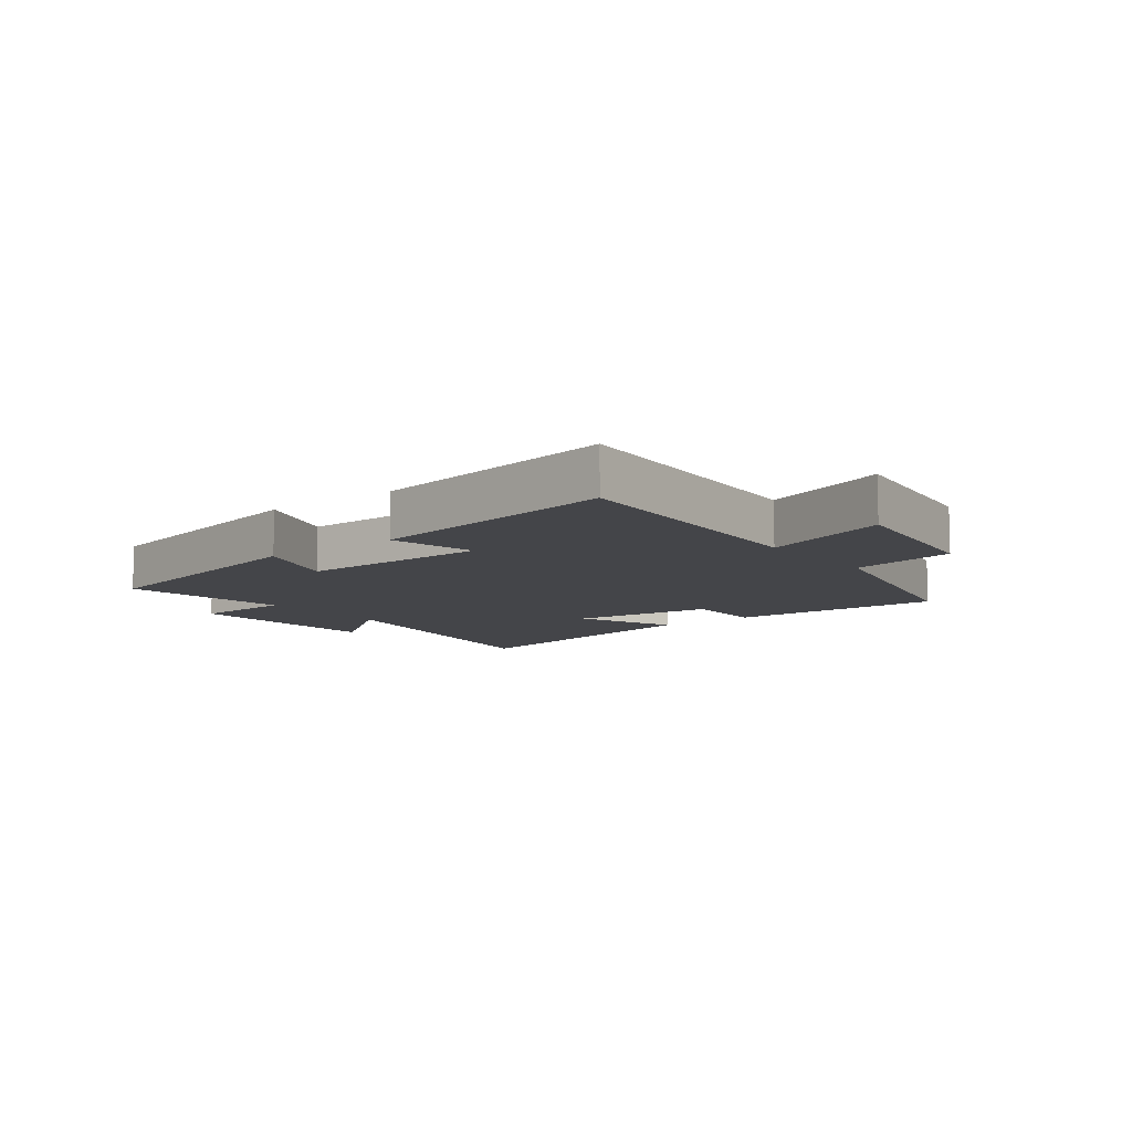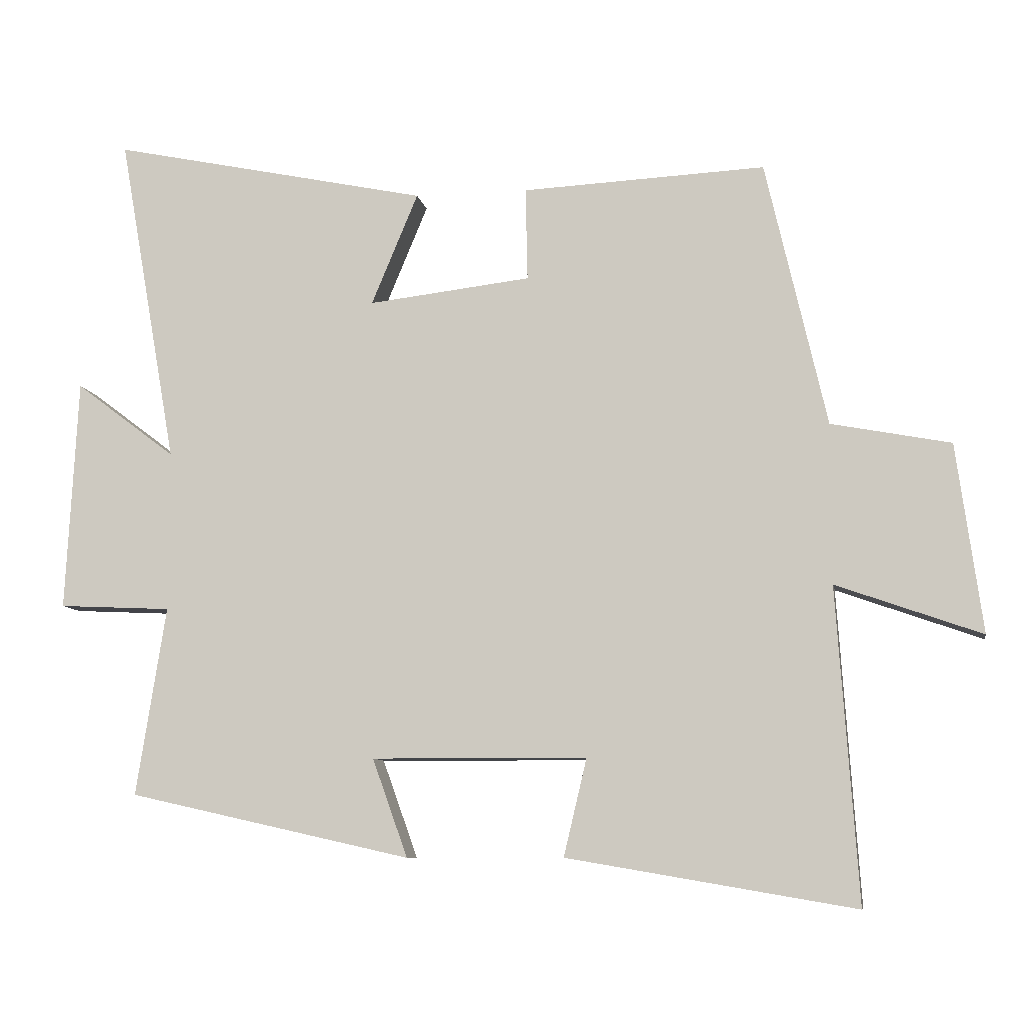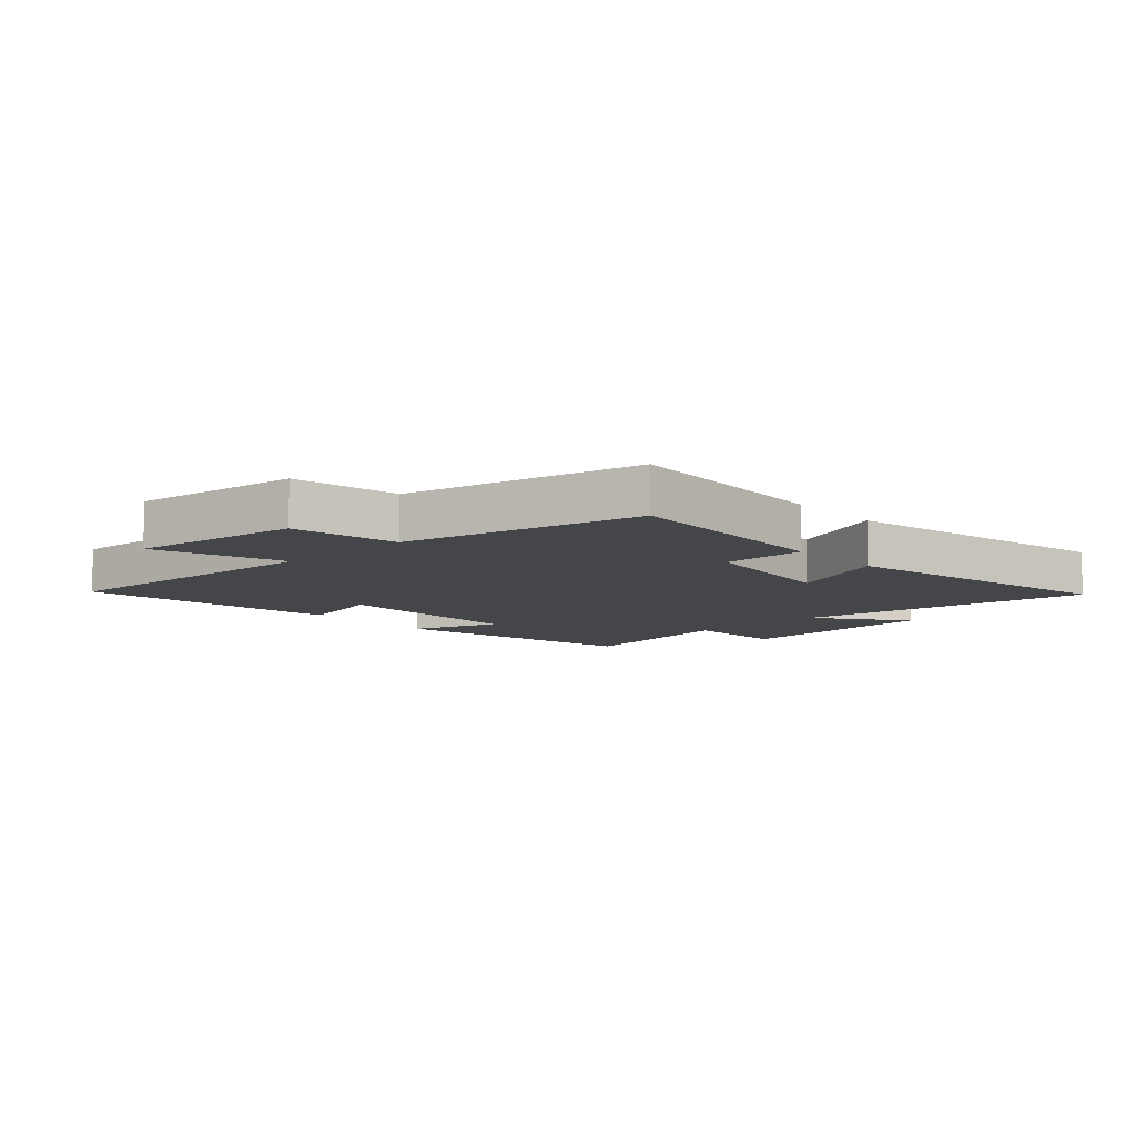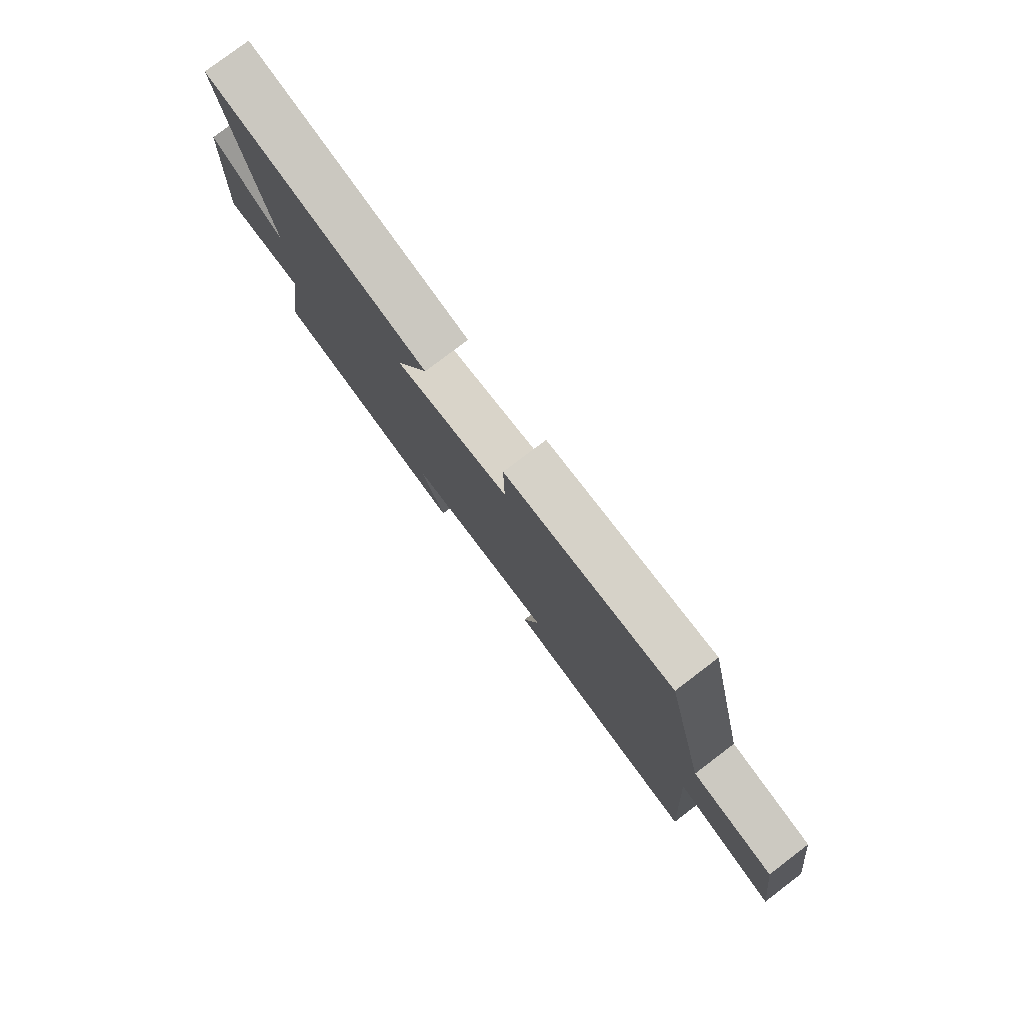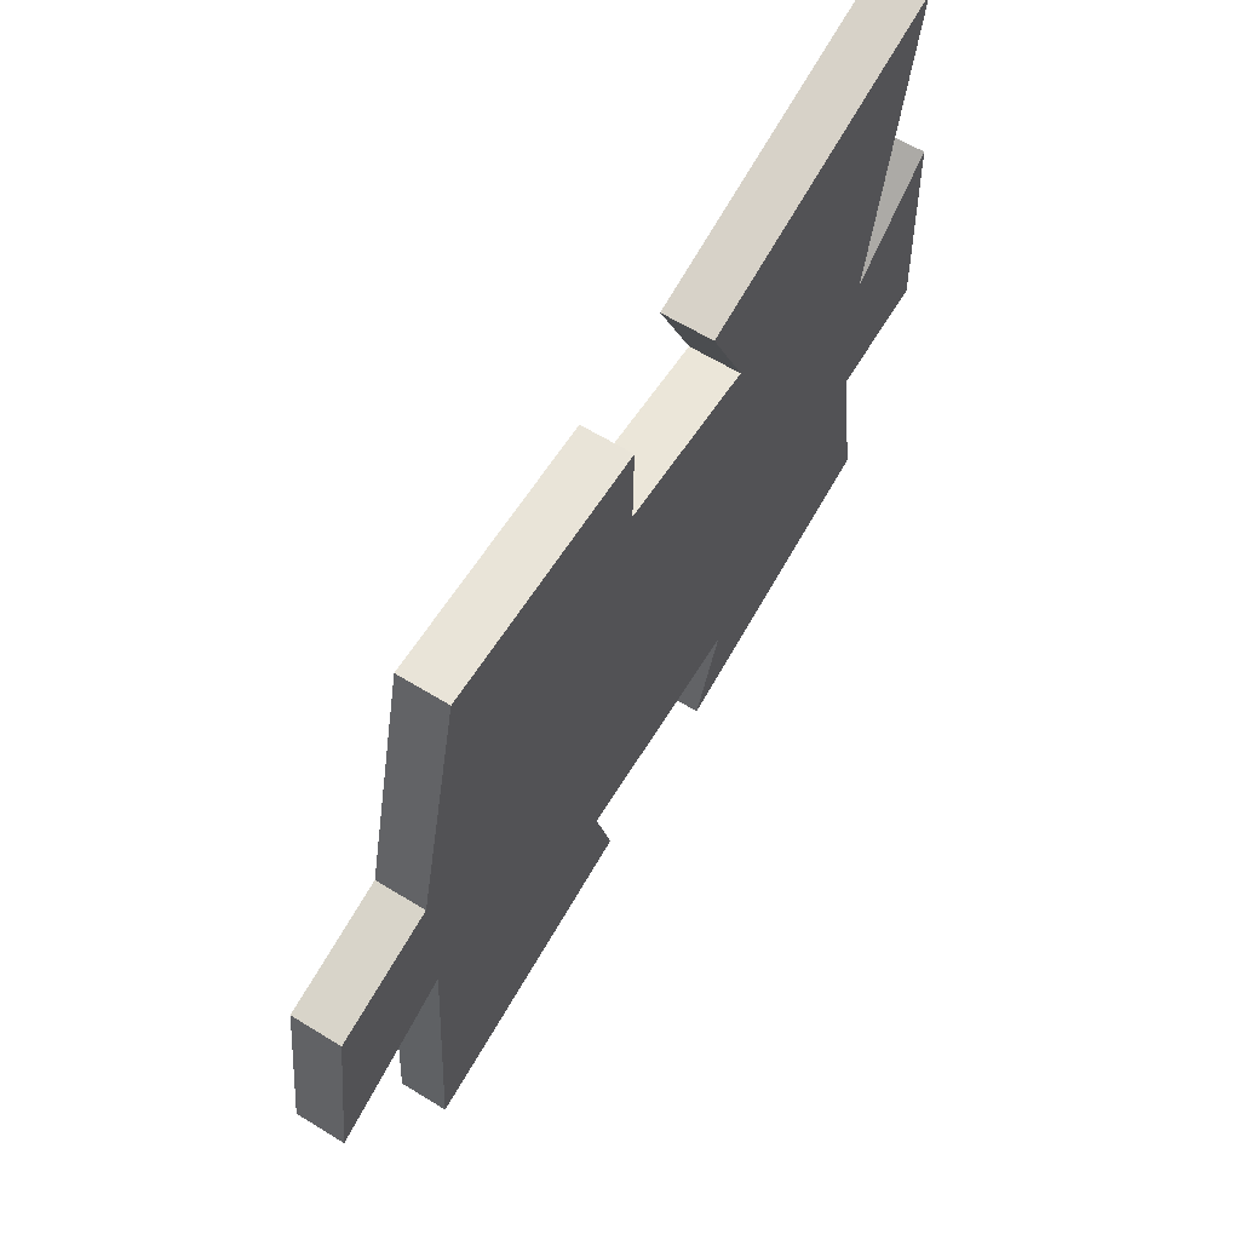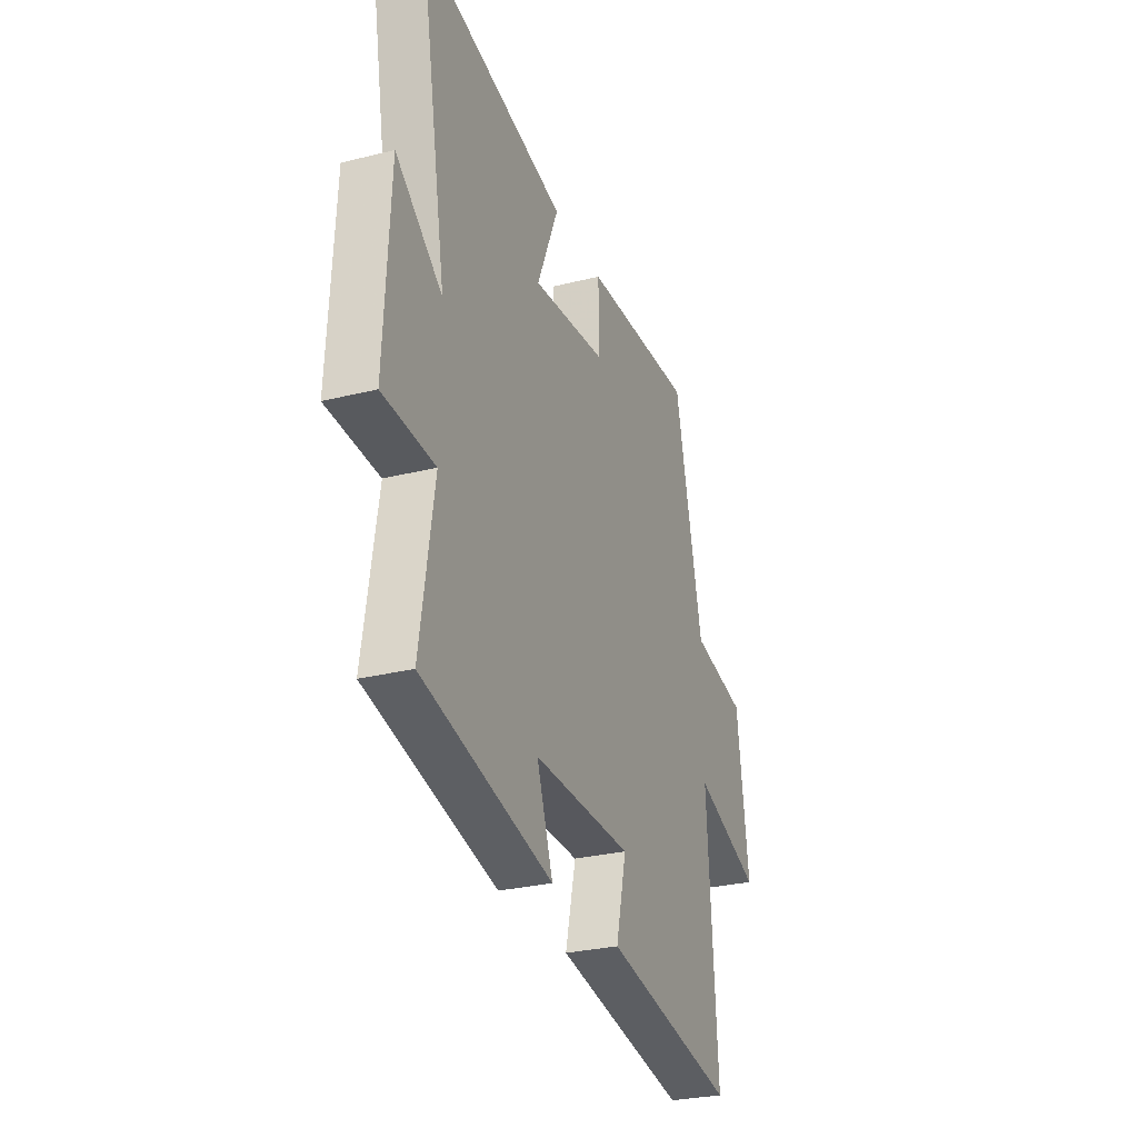
<metadata>
{"format":"obj","ext":"obj","renderer":"f3d","projection":"perspective","resolution":1024,"background":"white","views":[{"elev":-9.0,"azim":-142.3,"up":"+Y"},{"elev":-8.8,"azim":-170.0,"up":"+Z"},{"elev":-9.6,"azim":-47.4,"up":"+Y"},{"elev":78.9,"azim":-127.2,"up":"+Z"},{"elev":63.7,"azim":-58.3,"up":"+Z"},{"elev":-28.5,"azim":110.6,"up":"+Z"}]}
</metadata>
<code>
v -0.41 0.07 0.517
v -0.051 0.07 0.5
v -0.054 0.07 0.363
v 0.186 0.07 0.335
v 0.117 0.07 0.5
v 0.586 0.07 0.599
v 0.5 0.07 0.111
v 0.648 0.07 0.223
v 0.666 0.07 -0.119
v 0.5 0.07 -0.127
v 0.544 0.07 -0.406
v 0.126 0.07 -0.5
v 0.178 0.07 -0.355
v -0.14 0.07 -0.357
v -0.106 0.07 -0.5
v -0.531 0.07 -0.573
v -0.5 0.07 -0.111
v -0.714 0.07 -0.187
v -0.676 0.07 0.091
v -0.5 0.07 0.125
v -0.41 0 0.517
v -0.051 0 0.5
v -0.054 0 0.363
v 0.186 0 0.335
v 0.117 0 0.5
v 0.586 0 0.599
v 0.5 0 0.111
v 0.648 0 0.223
v 0.666 0 -0.119
v 0.5 0 -0.127
v 0.544 0 -0.406
v 0.126 0 -0.5
v 0.178 0 -0.355
v -0.14 0 -0.357
v -0.106 0 -0.5
v -0.531 0 -0.573
v -0.5 0 -0.111
v -0.714 0 -0.187
v -0.676 0 0.091
v -0.5 0 0.125
f 17 18 19 20
f 1 2 3
f 20 1 3
f 17 20 3
f 14 15 16 17
f 17 3 4
f 14 17 4
f 13 14 4
f 10 11 12 13
f 10 13 4
f 7 8 9 10
f 7 10 4 5
f 5 6 7
f 40 39 38 37
f 23 22 21
f 23 21 40
f 23 40 37
f 37 36 35 34
f 24 23 37
f 24 37 34
f 24 34 33
f 33 32 31 30
f 24 33 30
f 30 29 28 27
f 25 24 30 27
f 27 26 25
f 1 21 22 2
f 2 22 23 3
f 3 23 24 4
f 4 24 25 5
f 5 25 26 6
f 6 26 27 7
f 7 27 28 8
f 8 28 29 9
f 9 29 30 10
f 10 30 31 11
f 11 31 32 12
f 12 32 33 13
f 13 33 34 14
f 14 34 35 15
f 15 35 36 16
f 16 36 37 17
f 17 37 38 18
f 18 38 39 19
f 19 39 40 20
f 20 40 21 1

</code>
